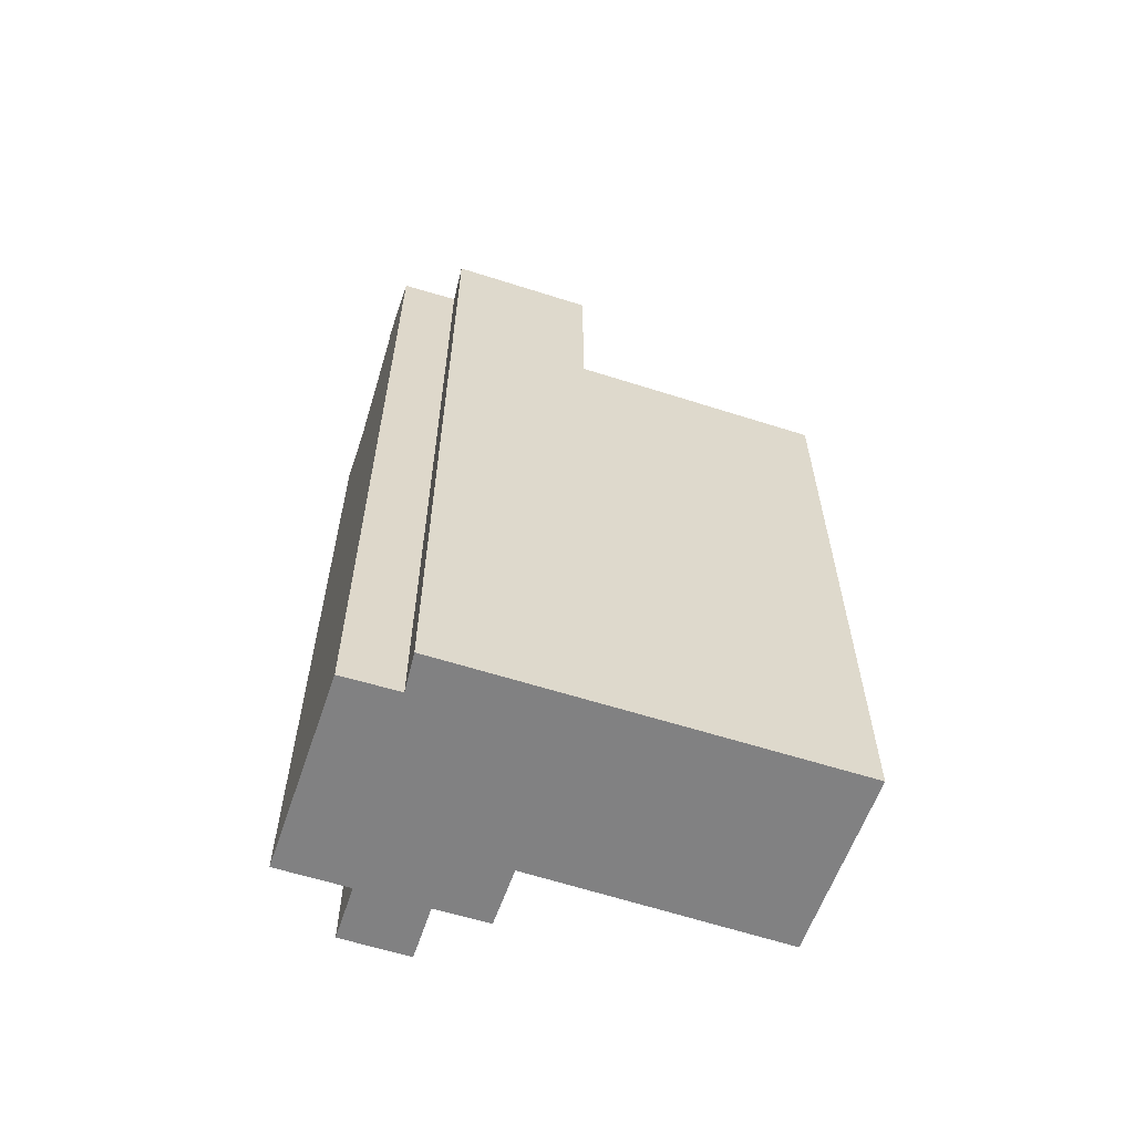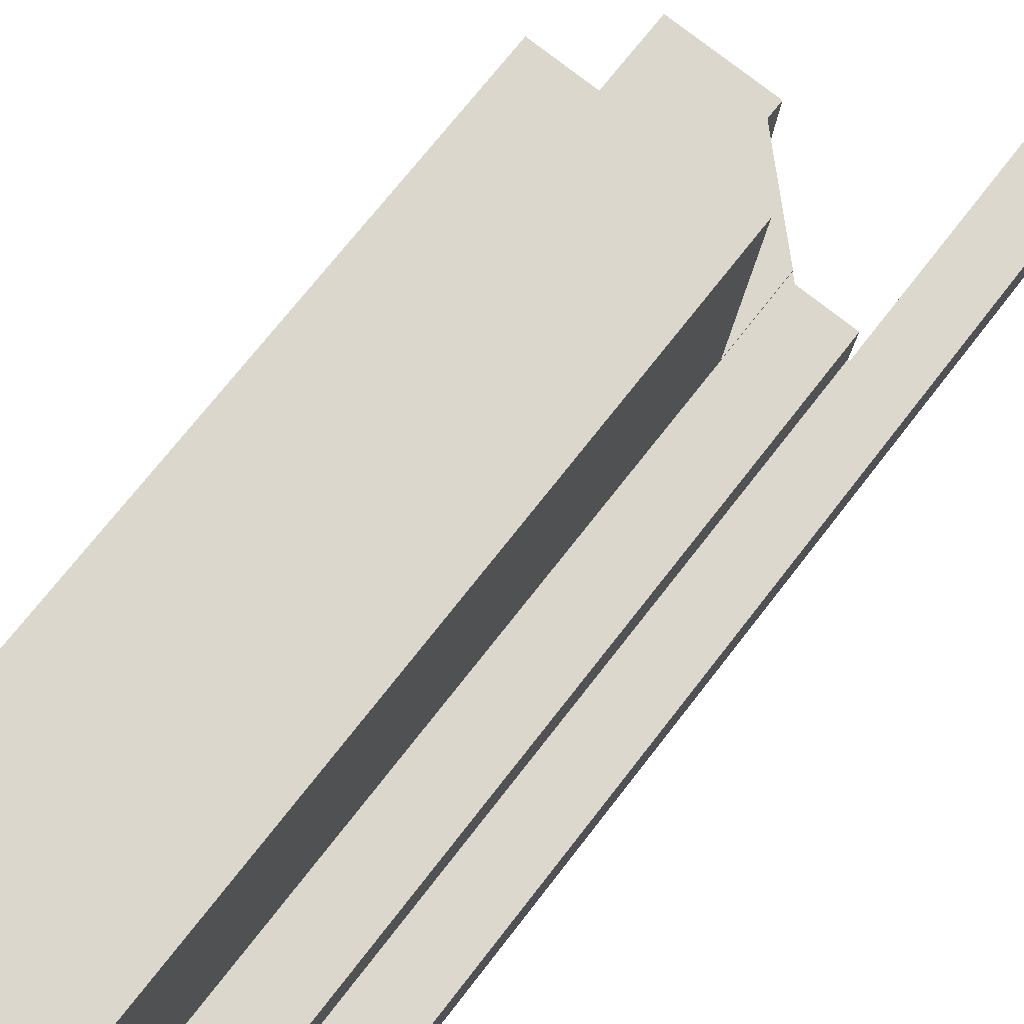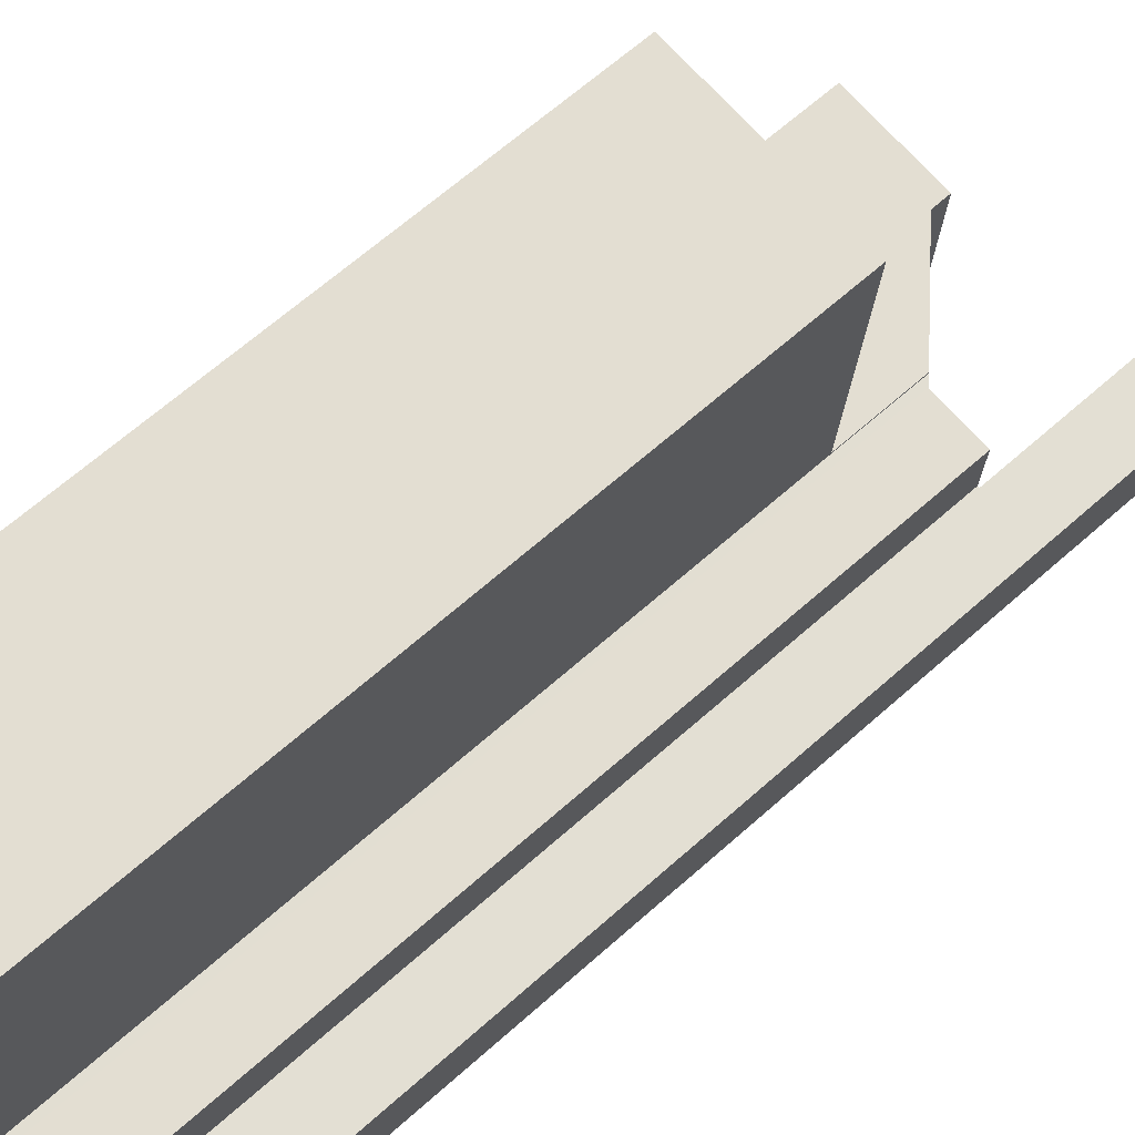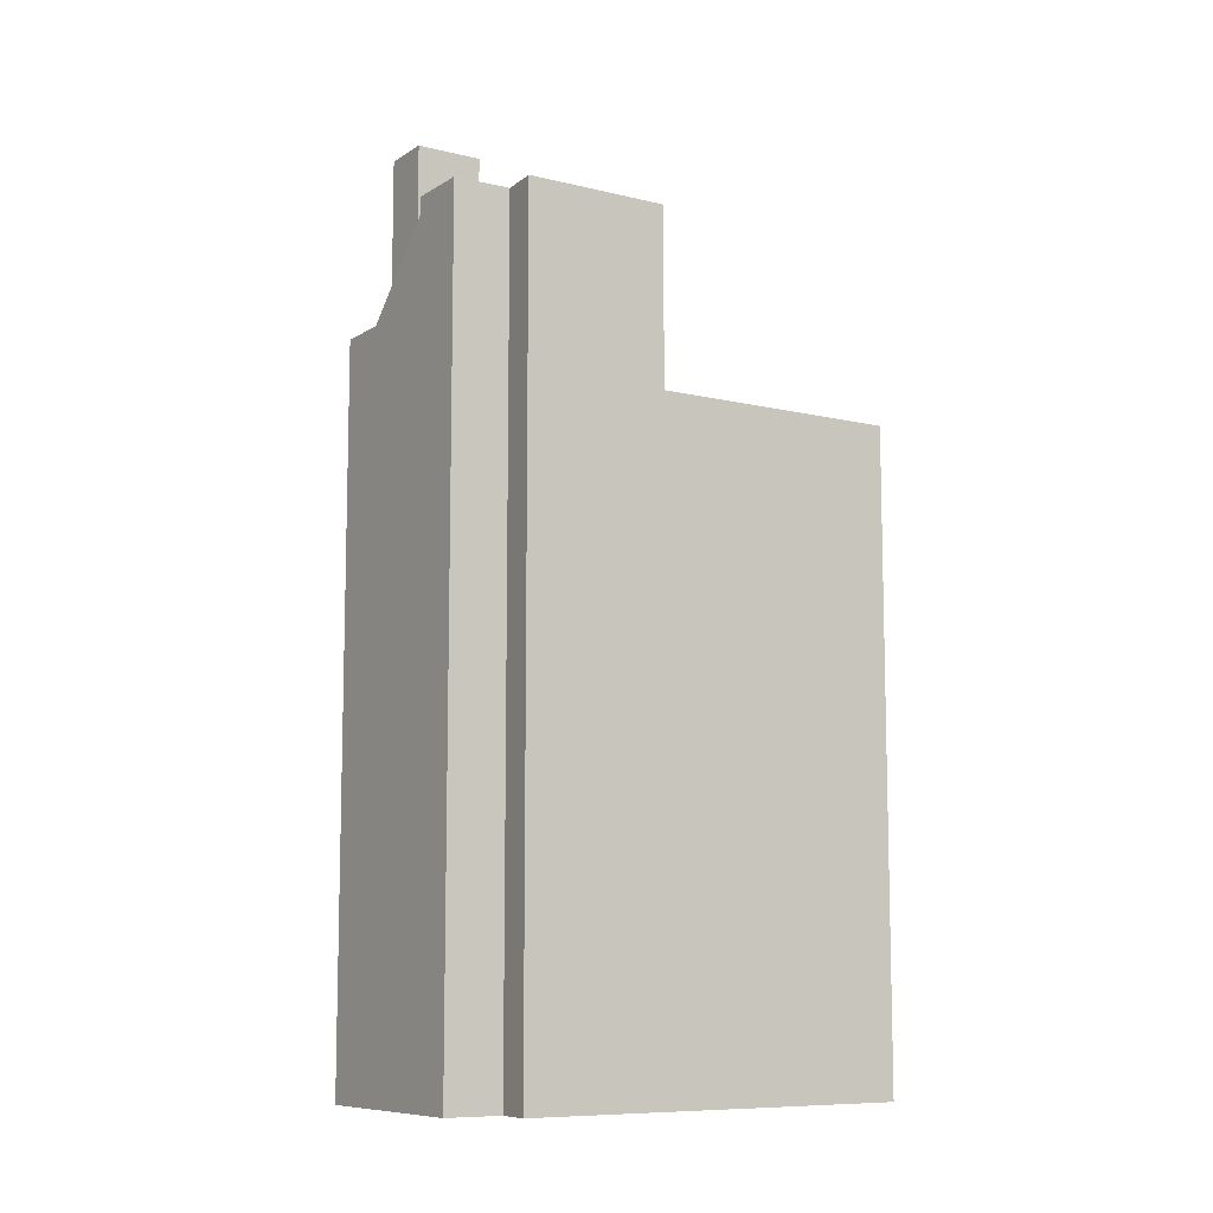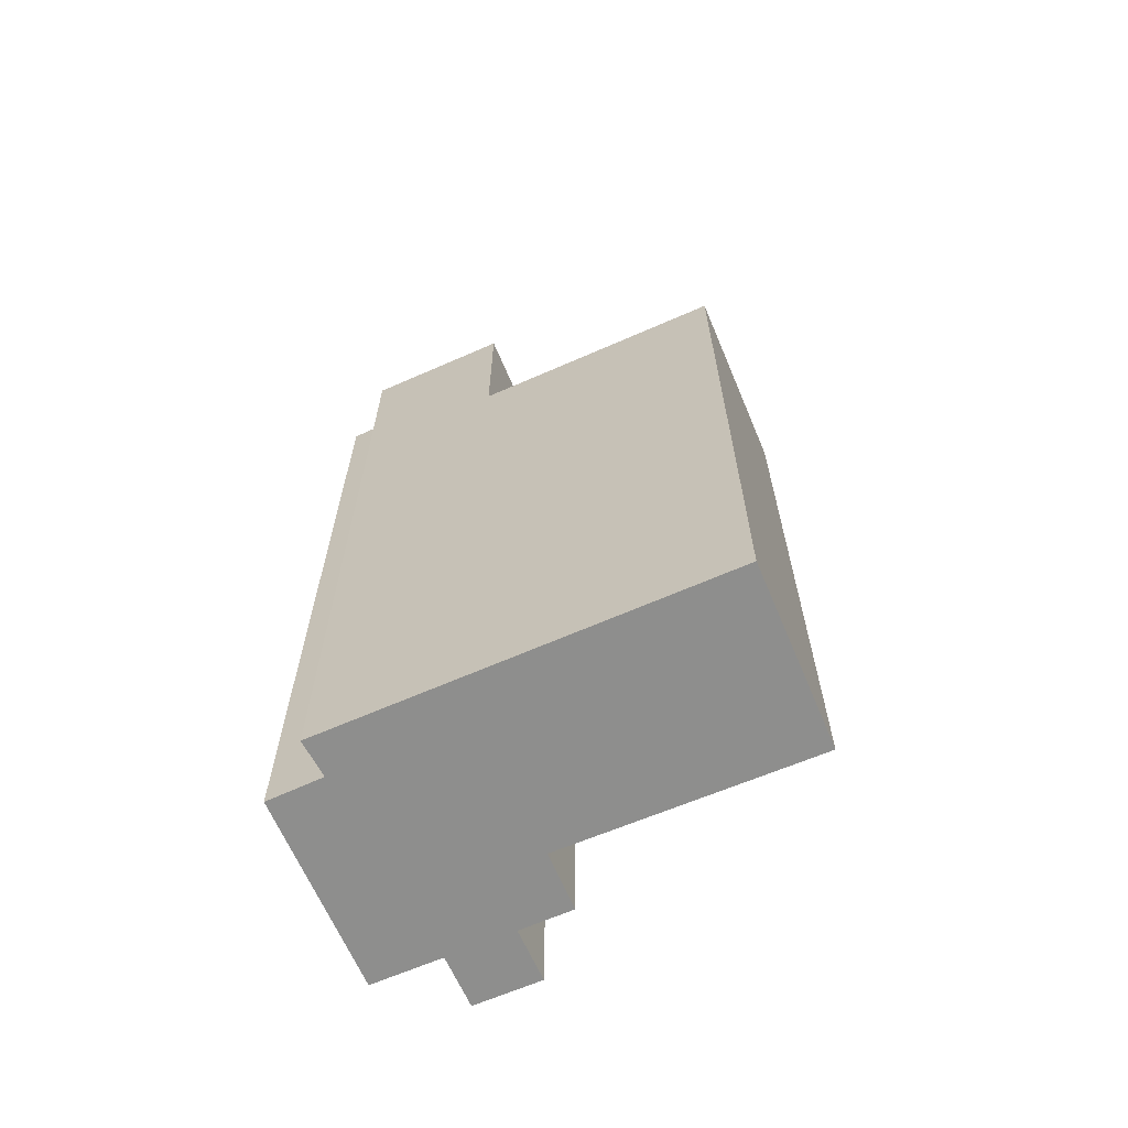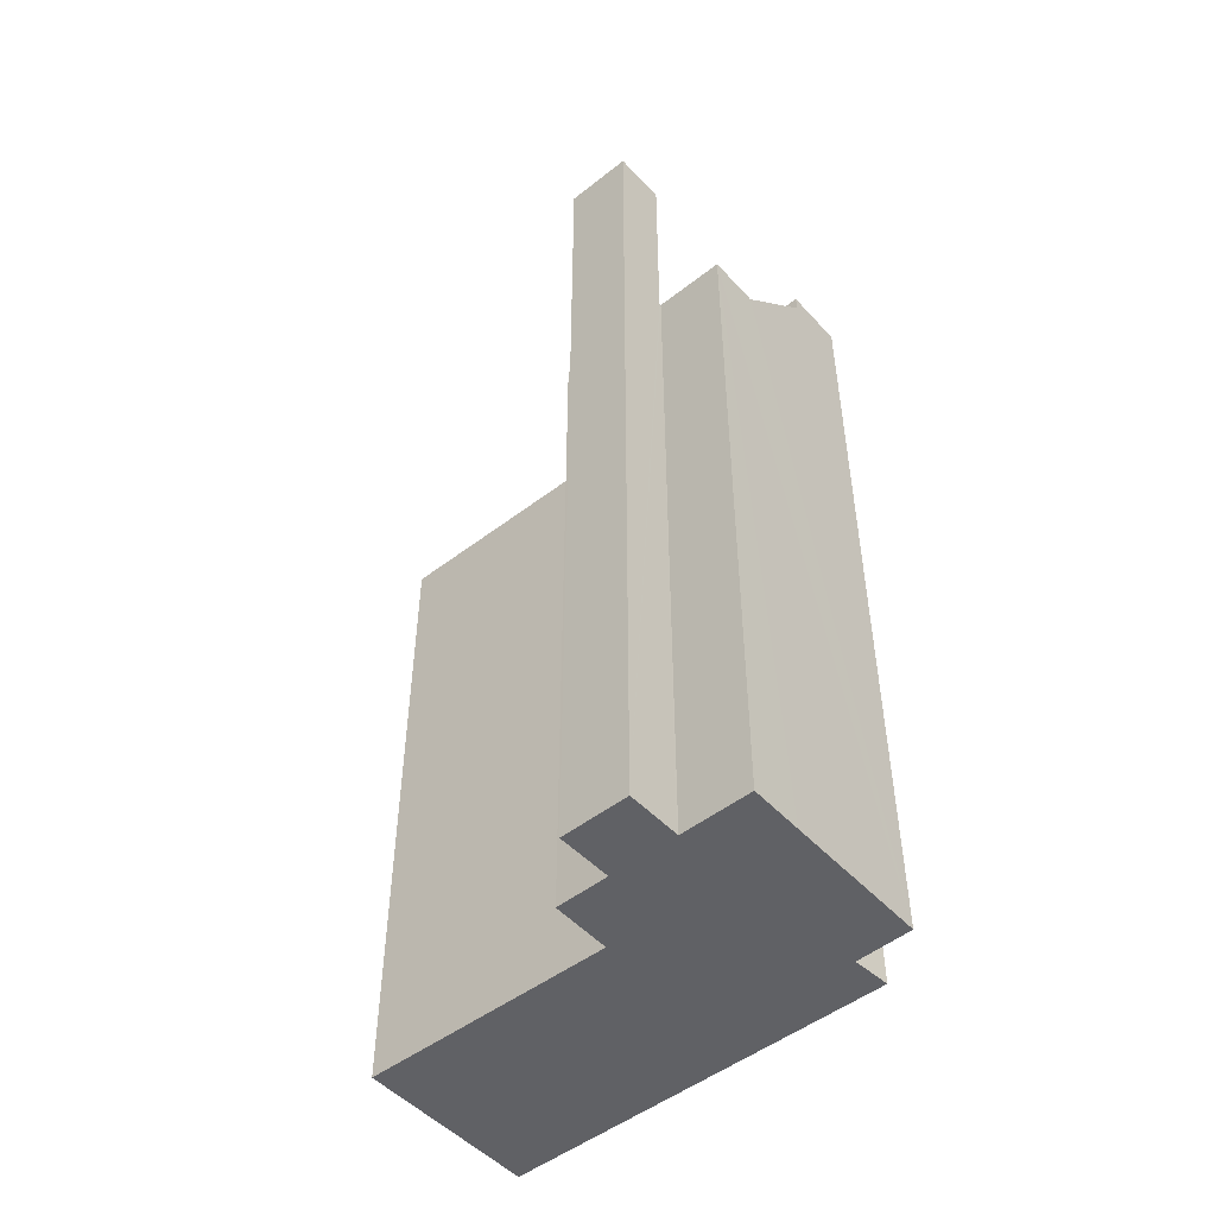
<metadata>
{"format":"obj","ext":"obj","renderer":"f3d","projection":"perspective","resolution":1024,"background":"white","views":[{"elev":-60.4,"azim":-104.8,"up":"+Y"},{"elev":70.8,"azim":37.6,"up":"+Z"},{"elev":65.0,"azim":48.1,"up":"+Z"},{"elev":-9.2,"azim":-119.2,"up":"+Y"},{"elev":-64.9,"azim":-62.8,"up":"+Y"},{"elev":-49.2,"azim":134.4,"up":"+Y"}]}
</metadata>
<code>
v  6.019 18.79 11.19
v  0.244 18.79 4.213
v  0.673 18.79 11.6
v  3.199 18.79 3.987
v  5.878 18.79 9.199
v  5.806 18.79 8.206
v  5.633 18.79 5.766
v  5.494 18.79 3.812
v  8.788 27.15 1.945
v  7.096 27.15 0.035
v  7.212 27.15 2.041
v  8.667 27.15 -0.061
v  3.199 23.95 3.987
v  0 23.95 1.467e-15
v  0.244 23.95 4.213
v  1.124 23.95 0.016
v  2.881 23.95 -1.771
v  1.063 23.95 -1.64
v  8.788 -1.191e-16 1.945
v  7.096 -2.143e-18 0.035
v  8.667 3.735e-18 -0.061
v  7.04 -2.327e-18 0.038
v  1.124 -9.797e-19 0.016
v  0 0 0
v  7.212 -1.25e-16 2.041
v  7.162 -1.252e-16 2.044
v  0.244 -2.58e-16 4.213
v  5.49 -2.301e-16 3.758
v  5.683 -2.291e-16 3.742
v  7.249 -2.215e-16 3.617
v  5.494 -2.334e-16 3.812
v  5.633 -3.531e-16 5.766
v  0.673 -7.104e-16 11.6
v  5.806 -5.025e-16 8.206
v  5.878 -5.633e-16 9.199
v  6.019 -6.854e-16 11.19
v  5.368 1.194e-16 -1.95
v  6.915 1.262e-16 -2.061
v  2.881 1.084e-16 -1.771
v  1.063 1.004e-16 -1.64
v  5.494 21.17 3.812
v  5.49 21.17 3.758
v  2.881 23.44 -1.771
v  3.199 23.44 3.987
v  5.368 20.98 -1.95
v  5.683 20.98 3.742
v  7.096 20.98 0.035
v  7.212 20.98 2.041
v  6.915 20.98 -2.061
v  7.04 20.98 0.038
v  7.249 20.98 3.617
v  7.162 20.98 2.044
g defaultobject
f 1 2 3
f 2 1 4
f 4 1 5
f 4 5 6
f 4 6 7
f 4 7 8
f 9 10 11
f 10 9 12
f 13 14 15
f 14 13 16
f 16 13 17
f 16 17 18
f 19 20 21
f 20 19 22
f 22 19 23
f 23 19 24
f 24 19 25
f 24 25 26
f 24 26 27
f 27 26 28
f 28 26 29
f 29 26 30
f 27 28 31
f 27 31 32
f 27 32 33
f 33 32 34
f 33 34 35
f 33 35 36
f 22 37 38
f 37 22 39
f 39 22 40
f 40 22 23
f 41 28 42
f 28 41 8
f 28 8 7
f 28 7 32
f 28 32 31
f 41 43 44
f 43 41 42
f 43 42 45
f 45 42 46
f 12 19 21
f 19 12 9
f 11 47 48
f 47 11 10
f 1 33 36
f 33 1 3
f 49 22 38
f 22 49 50
f 29 42 28
f 42 29 46
f 46 29 30
f 46 30 51
f 11 19 9
f 19 11 48
f 19 48 52
f 19 52 25
f 25 52 26
f 17 44 43
f 44 17 13
f 5 36 35
f 36 5 1
f 47 50 48
f 51 45 46
f 45 51 52
f 45 52 48
f 45 48 50
f 45 50 49
f 17 40 18
f 40 17 43
f 40 43 45
f 40 45 49
f 40 49 37
f 37 49 38
f 40 37 39
f 6 35 34
f 35 6 5
f 3 2 33
f 27 14 24
f 14 27 33
f 14 33 2
f 14 2 15
f 14 23 24
f 23 14 16
f 50 20 22
f 20 50 21
f 21 50 47
f 21 47 12
f 12 47 10
f 7 34 32
f 34 7 6
f 8 44 4
f 44 8 41
f 4 15 2
f 15 4 13
f 13 4 44
f 16 40 23
f 40 16 18
f 52 30 26
f 30 52 51

</code>
